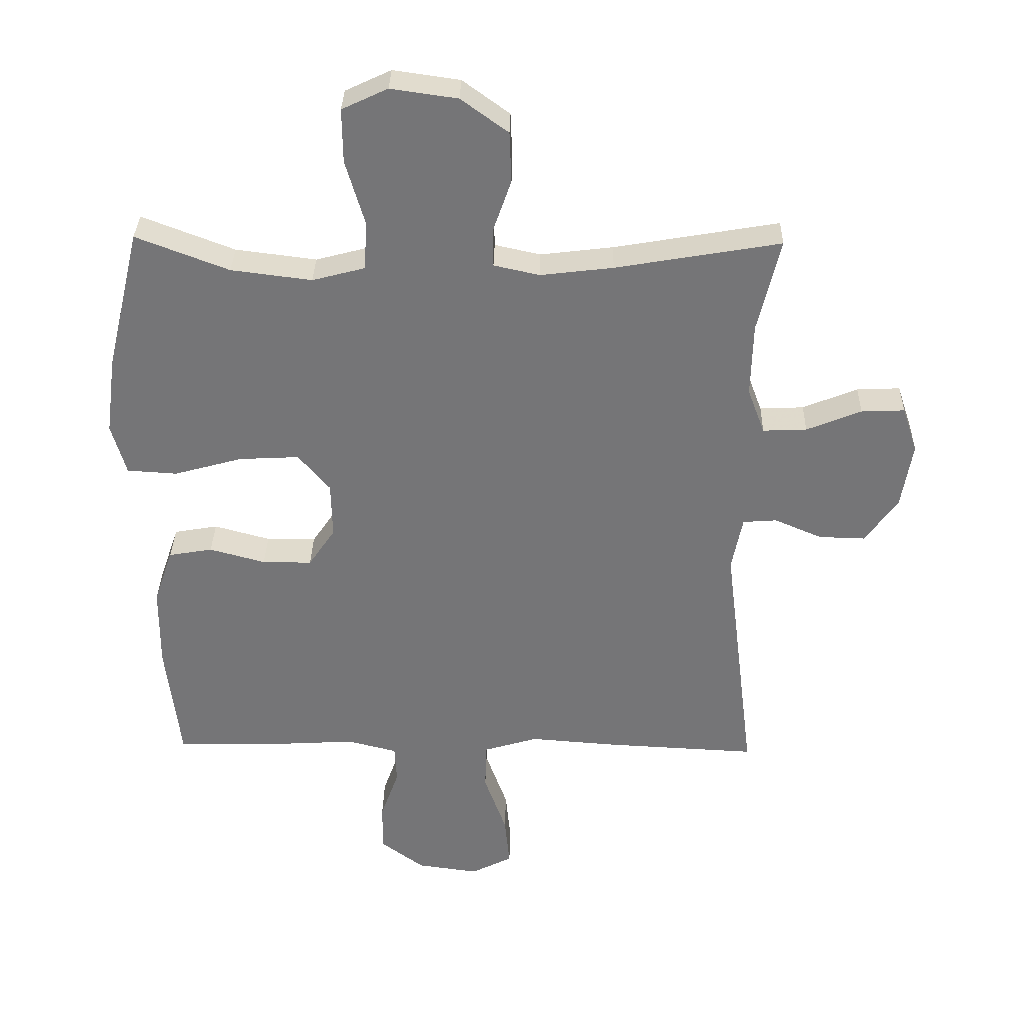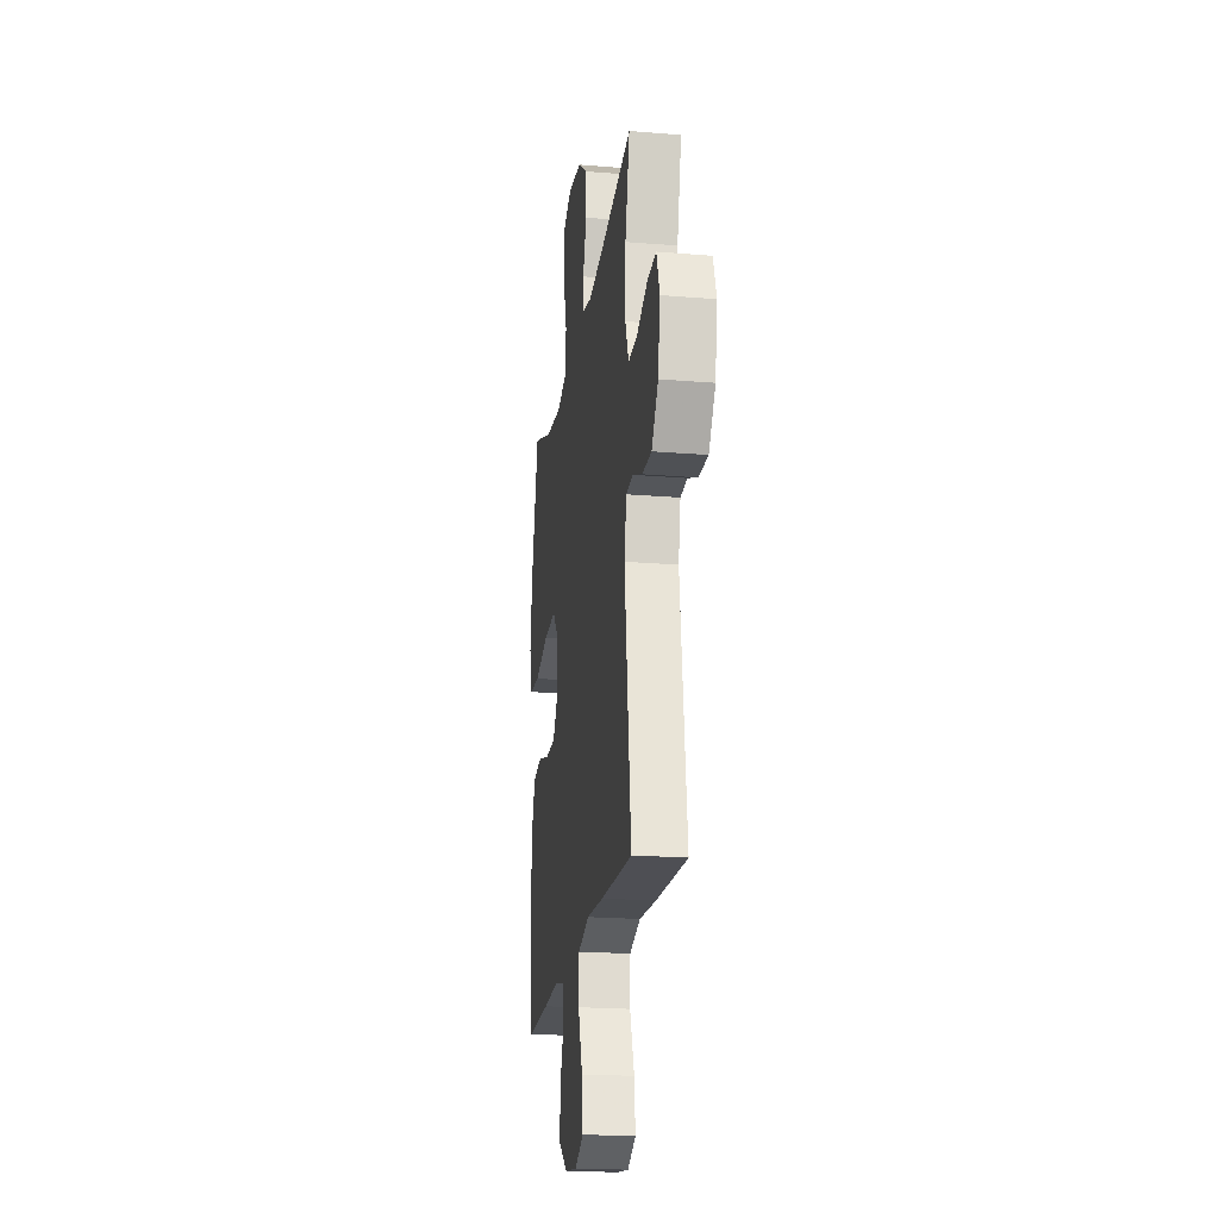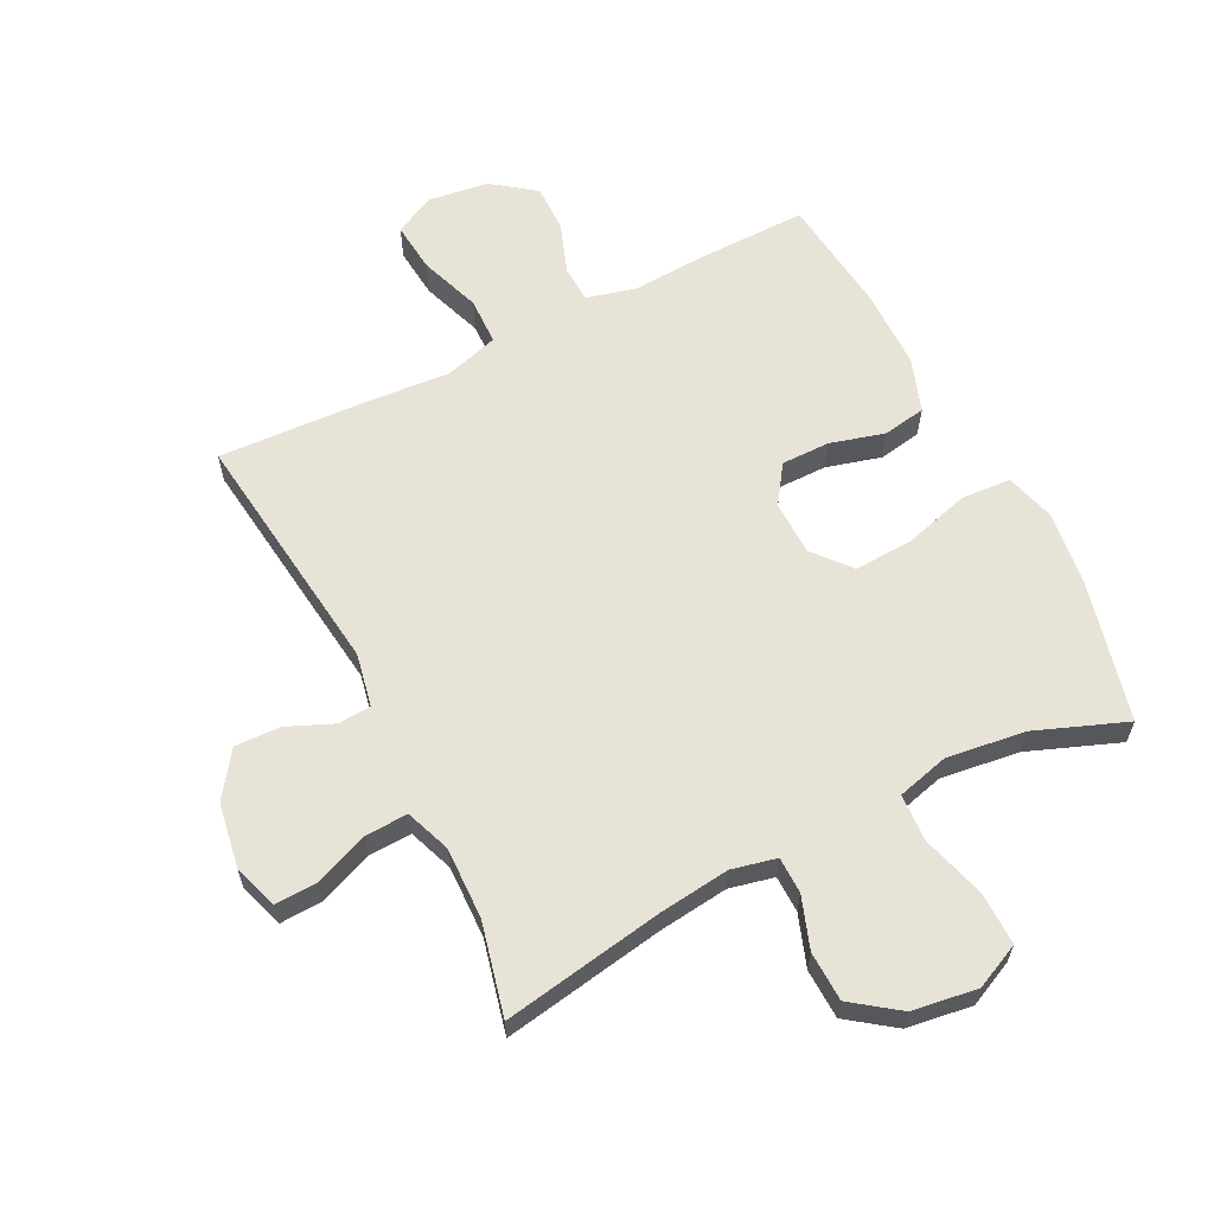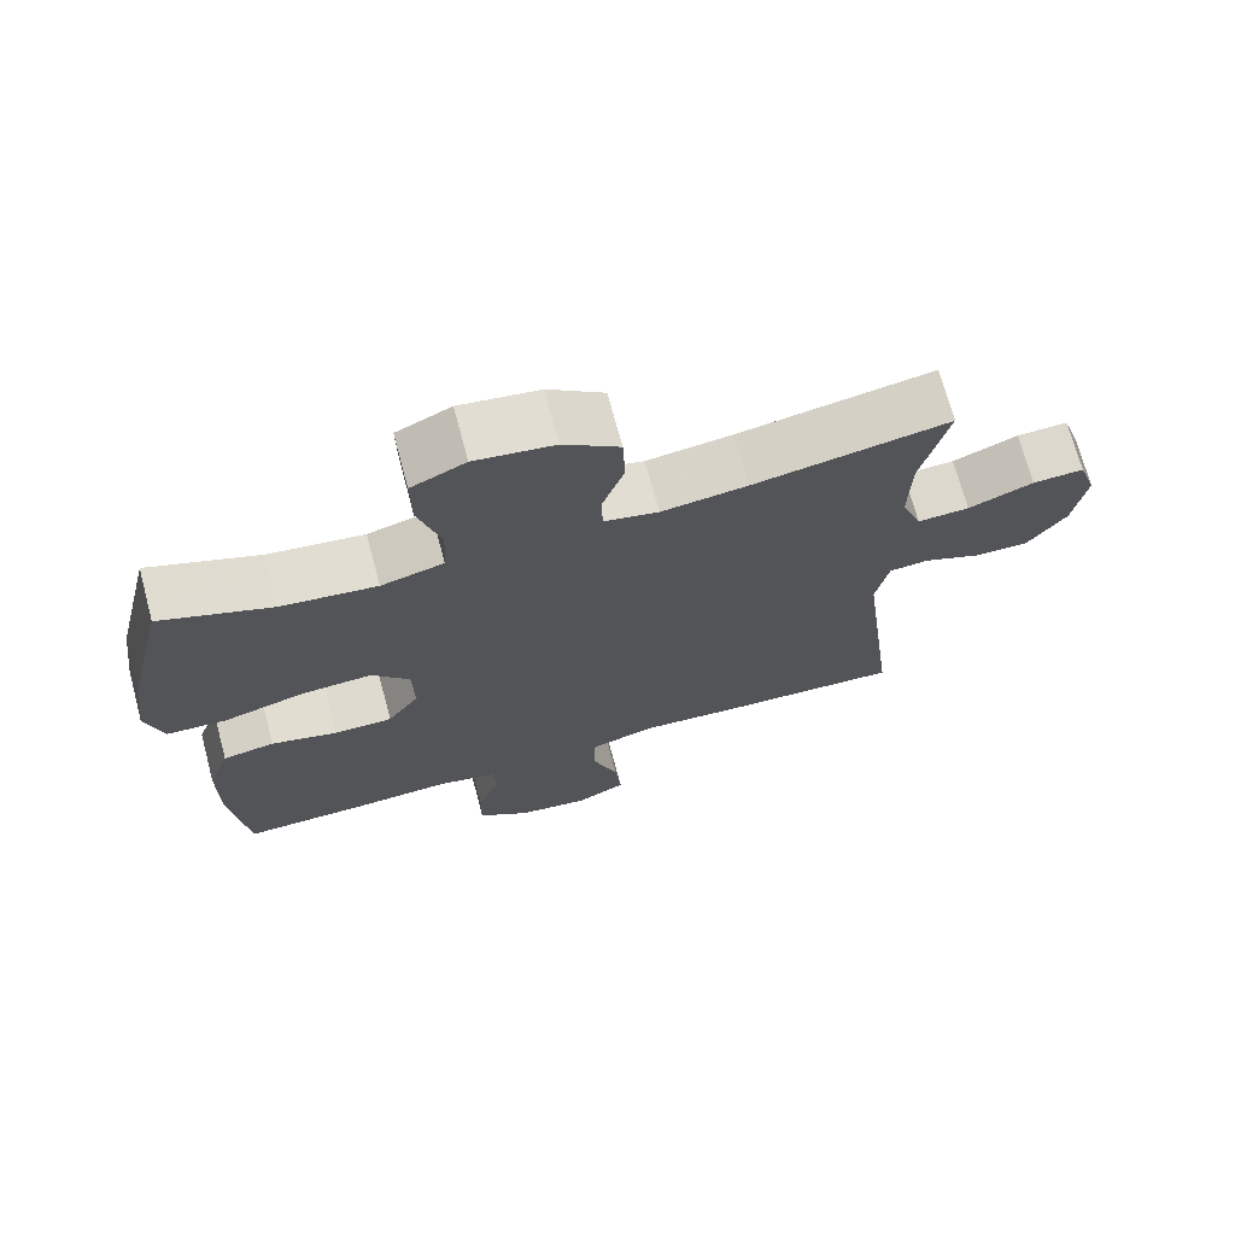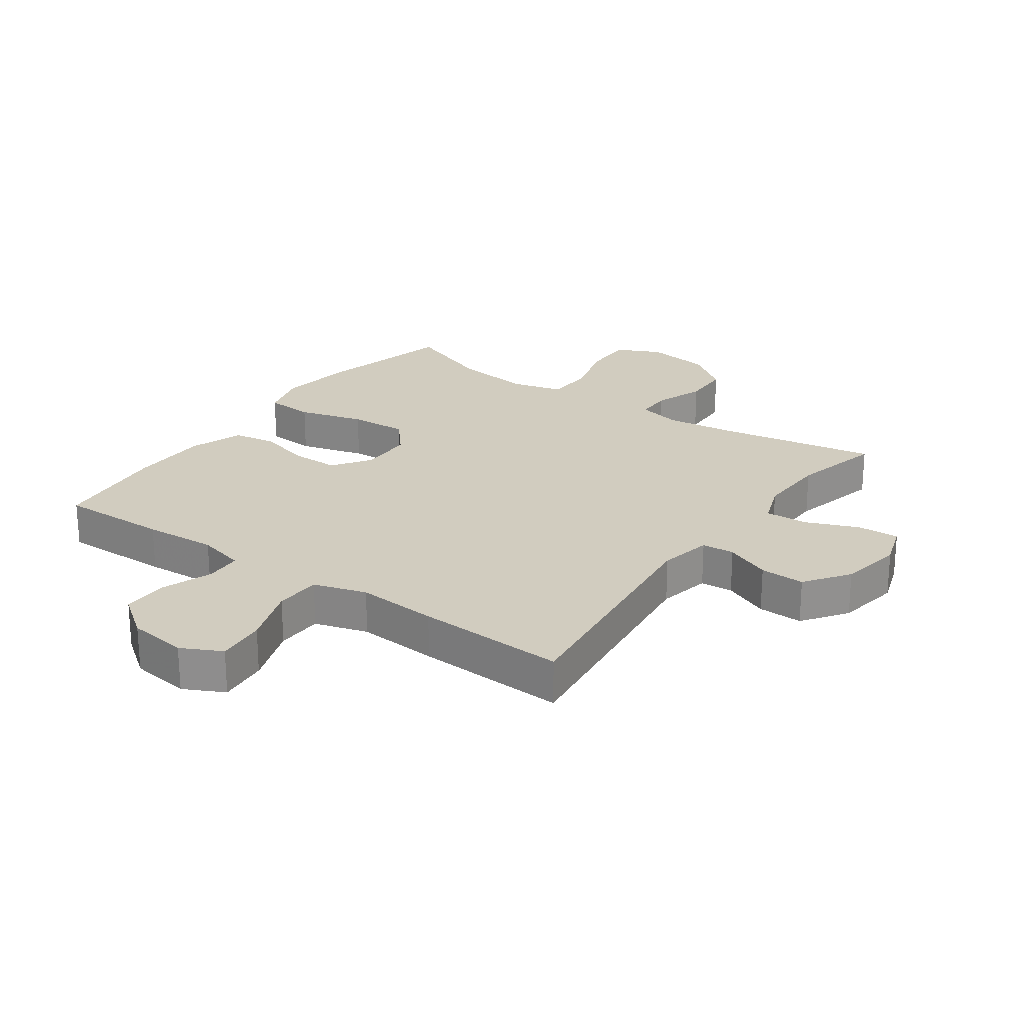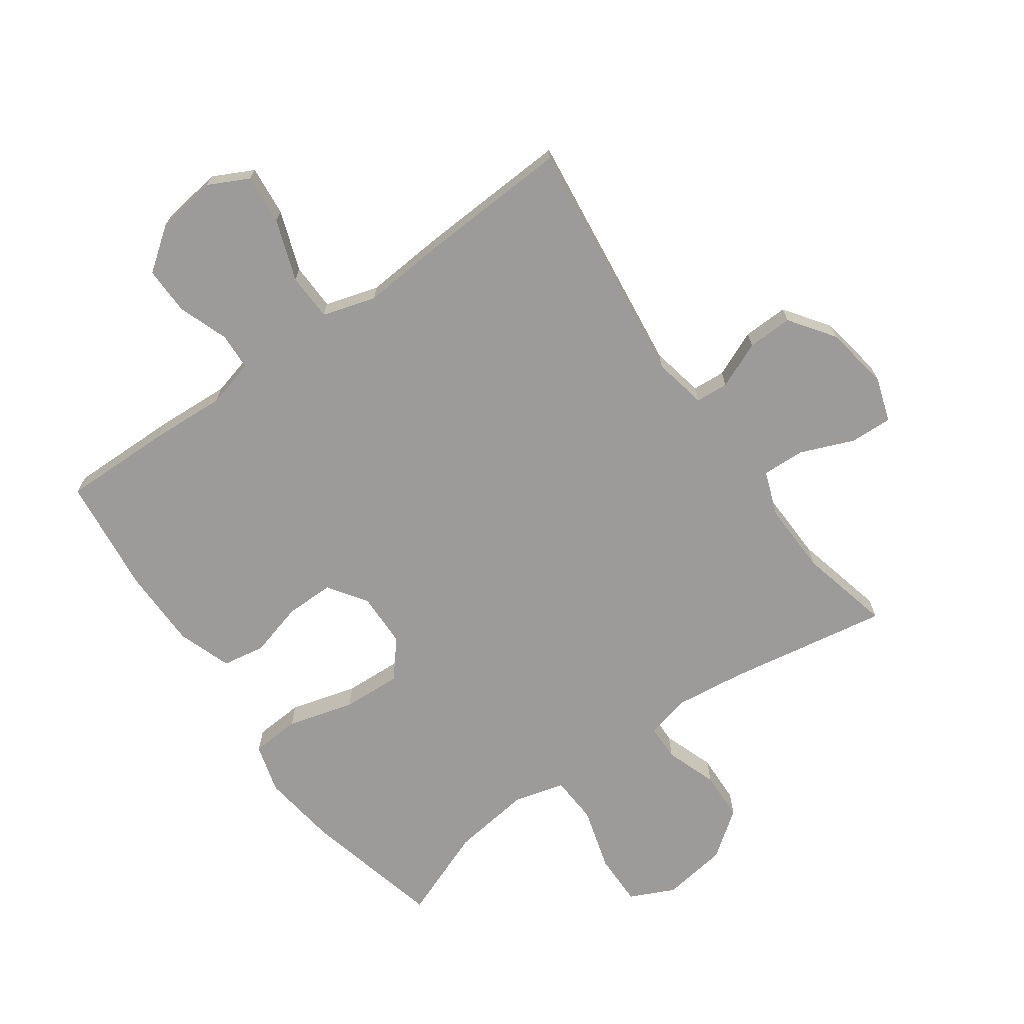
<metadata>
{"format":"obj","ext":"obj","renderer":"f3d","projection":"perspective","resolution":1024,"background":"white","views":[{"elev":33.3,"azim":-178.7,"up":"+Z"},{"elev":-21.1,"azim":-98.4,"up":"+Z"},{"elev":61.8,"azim":-26.7,"up":"+Y"},{"elev":71.0,"azim":165.0,"up":"+Z"},{"elev":23.8,"azim":-144.5,"up":"+Y"},{"elev":-69.9,"azim":-144.5,"up":"+Y"}]}
</metadata>
<code>
v 0.5 0.07 -0.5
v 0.322 0.07 -0.497
v 0.203 0.07 -0.49
v 0.125 0.07 -0.51
v 0.122 0.07 -0.57
v 0.151 0.07 -0.651
v 0.152 0.07 -0.728
v 0.083 0.07 -0.779
v -0.014 0.07 -0.792
v -0.079 0.07 -0.759
v -0.071 0.07 -0.678
v -0.036 0.07 -0.58
v -0.038 0.07 -0.504
v -0.124 0.07 -0.478
v -0.256 0.07 -0.488
v -0.5 0.07 -0.5
v -0.45 0.07 -0.099
v -0.467 0.07 -0.013
v -0.52 0.07 -0.009
v -0.595 0.07 -0.041
v -0.668 0.07 -0.043
v -0.719 0.07 0.029
v -0.736 0.07 0.133
v -0.712 0.07 0.205
v -0.644 0.07 0.202
v -0.558 0.07 0.167
v -0.489 0.07 0.164
v -0.462 0.07 0.236
v -0.465 0.07 0.352
v -0.5 0.07 0.5
v -0.241 0.07 0.455
v -0.127 0.07 0.441
v -0.055 0.07 0.457
v -0.054 0.07 0.516
v -0.083 0.07 0.599
v -0.08 0.07 0.679
v -0.006 0.07 0.733
v 0.099 0.07 0.748
v 0.171 0.07 0.714
v 0.17 0.07 0.629
v 0.14 0.07 0.527
v 0.144 0.07 0.45
v 0.227 0.07 0.428
v 0.354 0.07 0.444
v 0.5 0.07 0.5
v 0.554 0.07 0.275
v 0.57 0.07 0.153
v 0.547 0.07 0.073
v 0.468 0.07 0.068
v 0.361 0.07 0.098
v 0.266 0.07 0.103
v 0.216 0.07 0.044
v 0.214 0.07 -0.044
v 0.256 0.07 -0.106
v 0.334 0.07 -0.106
v 0.422 0.07 -0.082
v 0.491 0.07 -0.094
v 0.521 0.07 -0.181
v 0.522 0.07 -0.31
v 0.5 0 -0.5
v 0.322 0 -0.497
v 0.203 0 -0.49
v 0.125 0 -0.51
v 0.122 0 -0.57
v 0.151 0 -0.651
v 0.152 0 -0.728
v 0.083 0 -0.779
v -0.014 0 -0.792
v -0.079 0 -0.759
v -0.071 0 -0.678
v -0.036 0 -0.58
v -0.038 0 -0.504
v -0.124 0 -0.478
v -0.256 0 -0.488
v -0.5 0 -0.5
v -0.45 0 -0.099
v -0.467 0 -0.013
v -0.52 0 -0.009
v -0.595 0 -0.041
v -0.668 0 -0.043
v -0.719 0 0.029
v -0.736 0 0.133
v -0.712 0 0.205
v -0.644 0 0.202
v -0.558 0 0.167
v -0.489 0 0.164
v -0.462 0 0.236
v -0.465 0 0.352
v -0.5 0 0.5
v -0.241 0 0.455
v -0.127 0 0.441
v -0.055 0 0.457
v -0.054 0 0.516
v -0.083 0 0.599
v -0.08 0 0.679
v -0.006 0 0.733
v 0.099 0 0.748
v 0.171 0 0.714
v 0.17 0 0.629
v 0.14 0 0.527
v 0.144 0 0.45
v 0.227 0 0.428
v 0.354 0 0.444
v 0.5 0 0.5
v 0.554 0 0.275
v 0.57 0 0.153
v 0.547 0 0.073
v 0.468 0 0.068
v 0.361 0 0.098
v 0.266 0 0.103
v 0.216 0 0.044
v 0.214 0 -0.044
v 0.256 0 -0.106
v 0.334 0 -0.106
v 0.422 0 -0.082
v 0.491 0 -0.094
v 0.521 0 -0.181
v 0.522 0 -0.31
f 55 56 57 58
f 54 55 58 59
f 47 48 49 50
f 47 50 51
f 44 45 46 47
f 43 44 47 51
f 42 43 51 52
f 38 39 40 41
f 38 41 42
f 37 38 42
f 34 35 36 37
f 33 34 37 42
f 32 33 42 52
f 29 30 31
f 28 29 31 32
f 27 28 32 52
f 23 24 25 26
f 19 20 21 22
f 18 19 22 23
f 14 15 16 17
f 13 14 17 18
f 9 10 11 12
f 9 12 13
f 8 9 13
f 5 6 7 8
f 4 5 8 13
f 3 4 13 18
f 54 59 1 2
f 53 54 2 3
f 52 53 3 18
f 26 27 52
f 18 23 26 52
f 117 116 115 114
f 118 117 114 113
f 109 108 107 106
f 110 109 106
f 106 105 104 103
f 110 106 103 102
f 111 110 102 101
f 100 99 98 97
f 101 100 97
f 101 97 96
f 96 95 94 93
f 101 96 93 92
f 111 101 92 91
f 90 89 88
f 91 90 88 87
f 111 91 87 86
f 85 84 83 82
f 81 80 79 78
f 82 81 78 77
f 76 75 74 73
f 77 76 73 72
f 71 70 69 68
f 72 71 68
f 72 68 67
f 67 66 65 64
f 72 67 64 63
f 77 72 63 62
f 61 60 118 113
f 62 61 113 112
f 77 62 112 111
f 111 86 85
f 111 85 82 77
f 1 60 61 2
f 2 61 62 3
f 3 62 63 4
f 4 63 64 5
f 5 64 65 6
f 6 65 66 7
f 7 66 67 8
f 8 67 68 9
f 9 68 69 10
f 10 69 70 11
f 11 70 71 12
f 12 71 72 13
f 13 72 73 14
f 14 73 74 15
f 15 74 75 16
f 16 75 76 17
f 17 76 77 18
f 18 77 78 19
f 19 78 79 20
f 20 79 80 21
f 21 80 81 22
f 22 81 82 23
f 23 82 83 24
f 24 83 84 25
f 25 84 85 26
f 26 85 86 27
f 27 86 87 28
f 28 87 88 29
f 29 88 89 30
f 30 89 90 31
f 31 90 91 32
f 32 91 92 33
f 33 92 93 34
f 34 93 94 35
f 35 94 95 36
f 36 95 96 37
f 37 96 97 38
f 38 97 98 39
f 39 98 99 40
f 40 99 100 41
f 41 100 101 42
f 42 101 102 43
f 43 102 103 44
f 44 103 104 45
f 45 104 105 46
f 46 105 106 47
f 47 106 107 48
f 48 107 108 49
f 49 108 109 50
f 50 109 110 51
f 51 110 111 52
f 52 111 112 53
f 53 112 113 54
f 54 113 114 55
f 55 114 115 56
f 56 115 116 57
f 57 116 117 58
f 58 117 118 59
f 59 118 60 1

</code>
